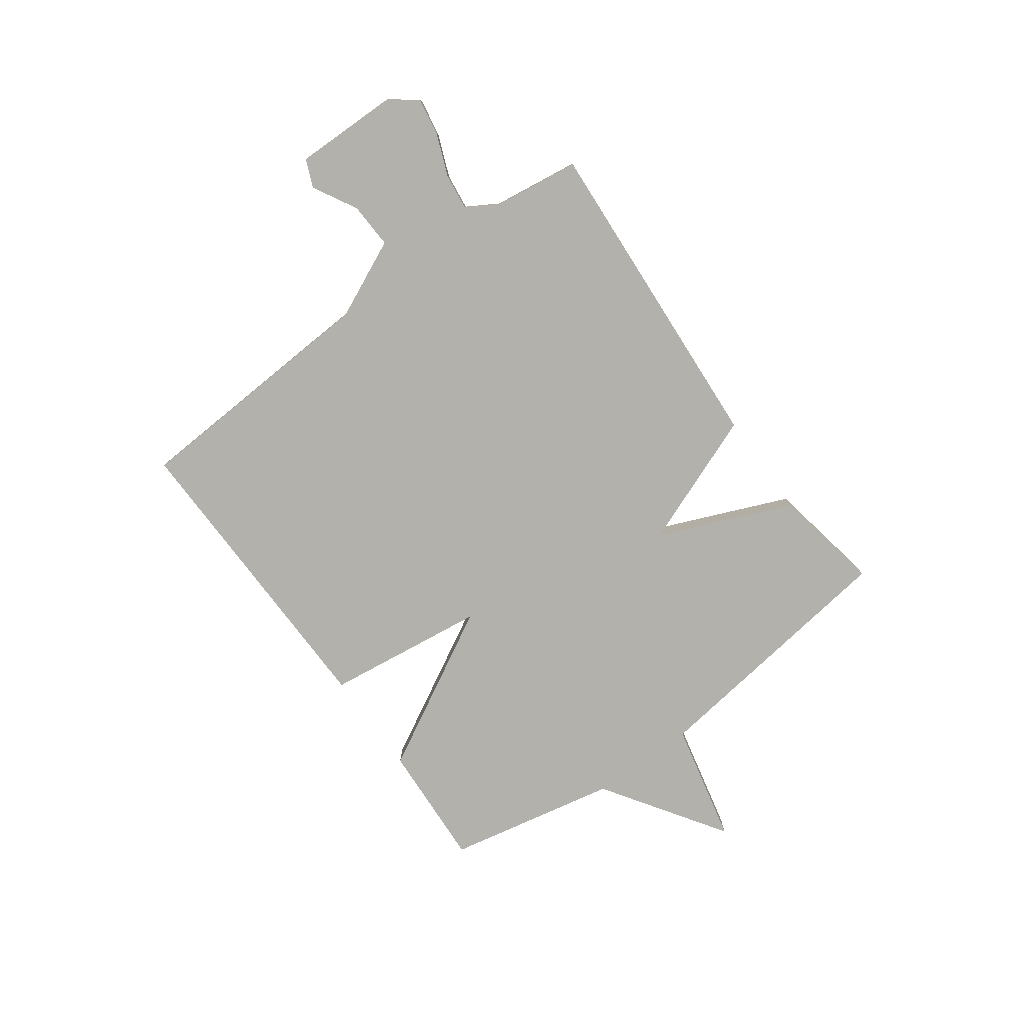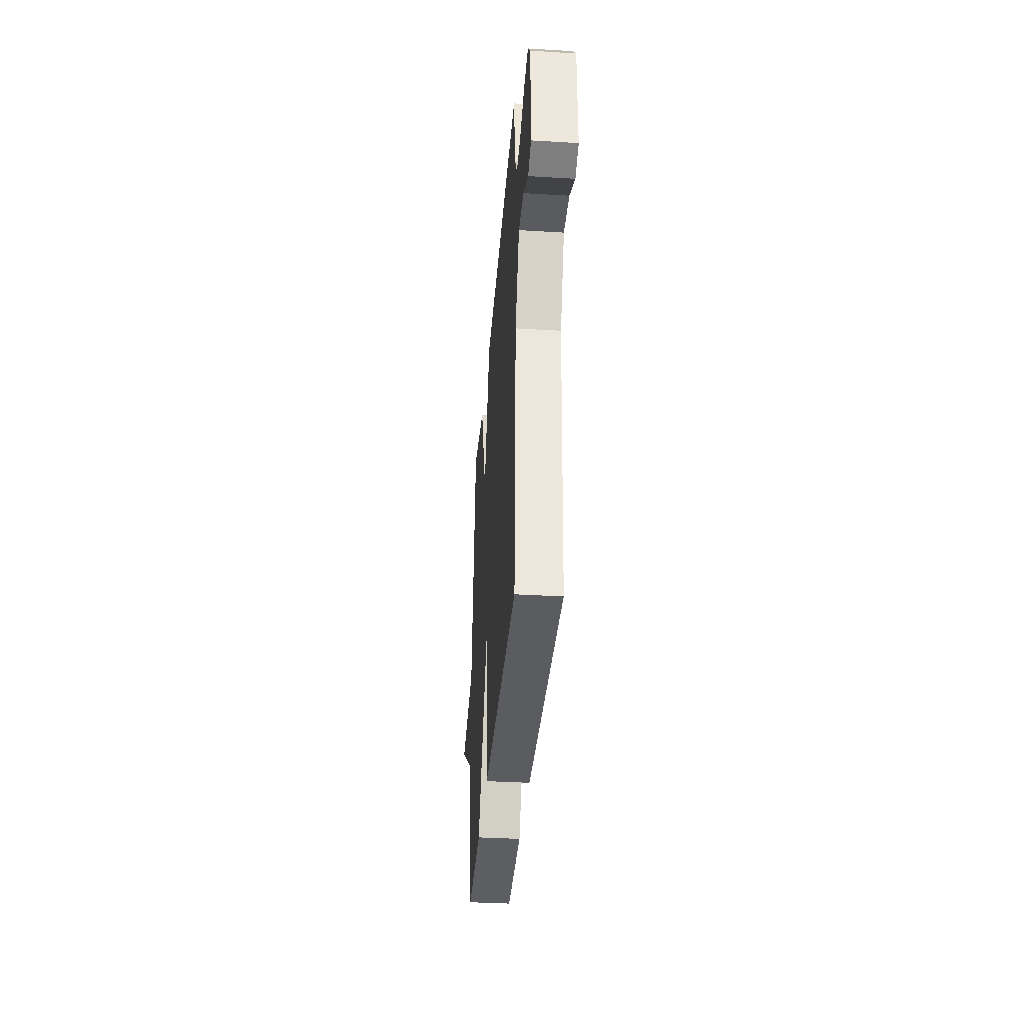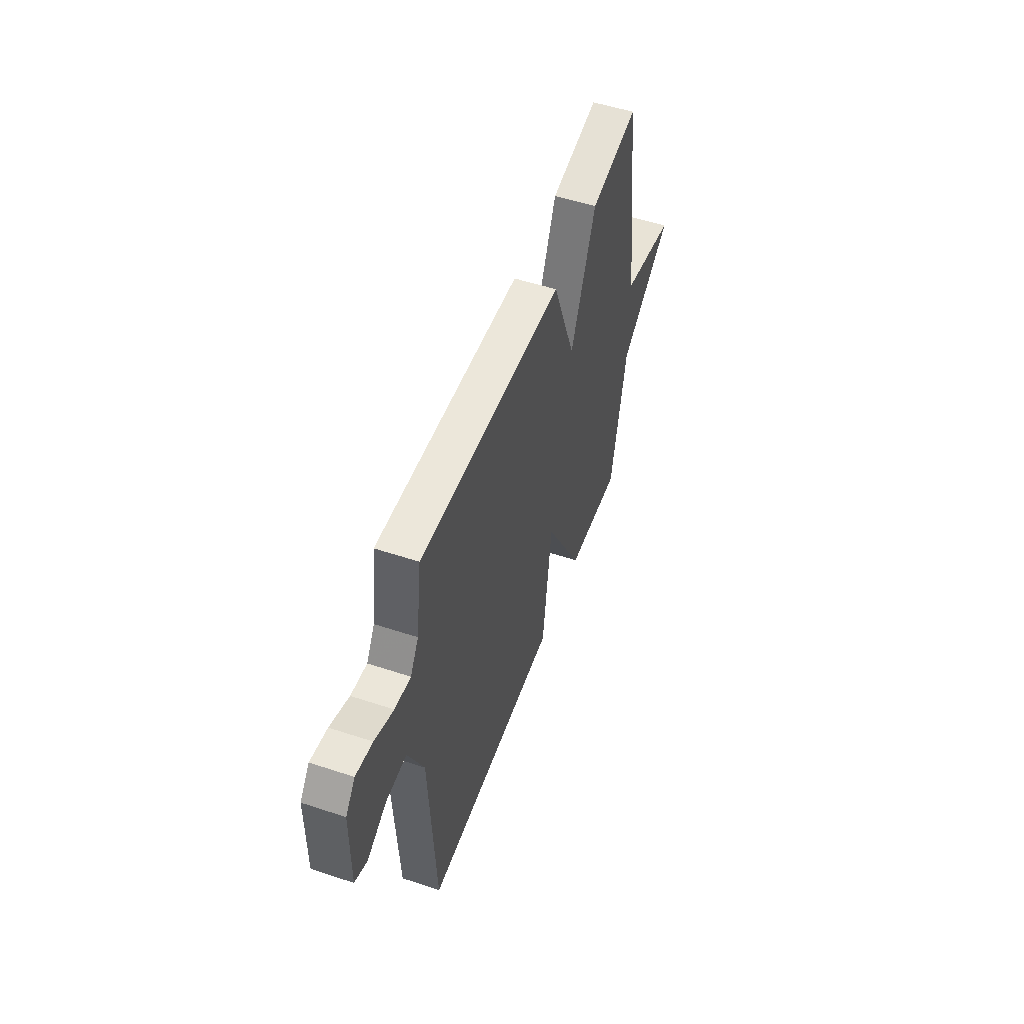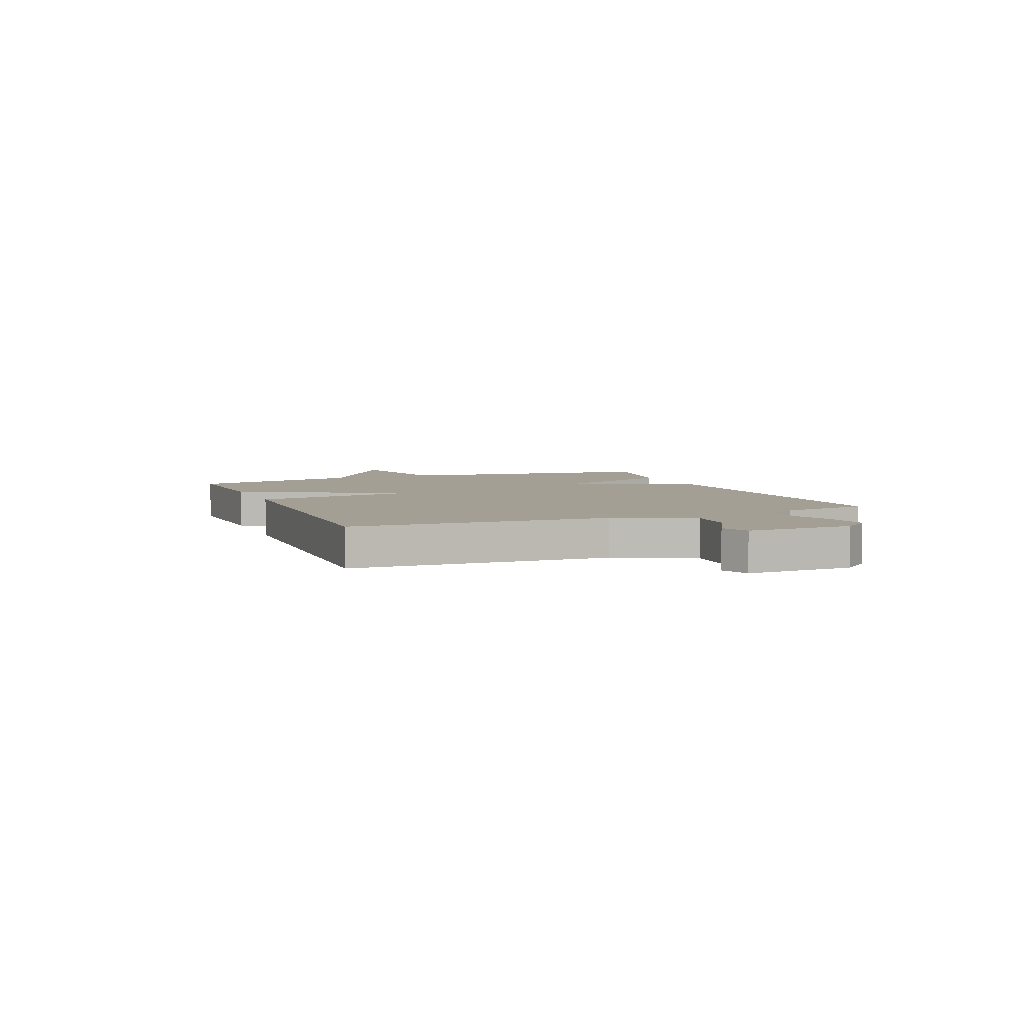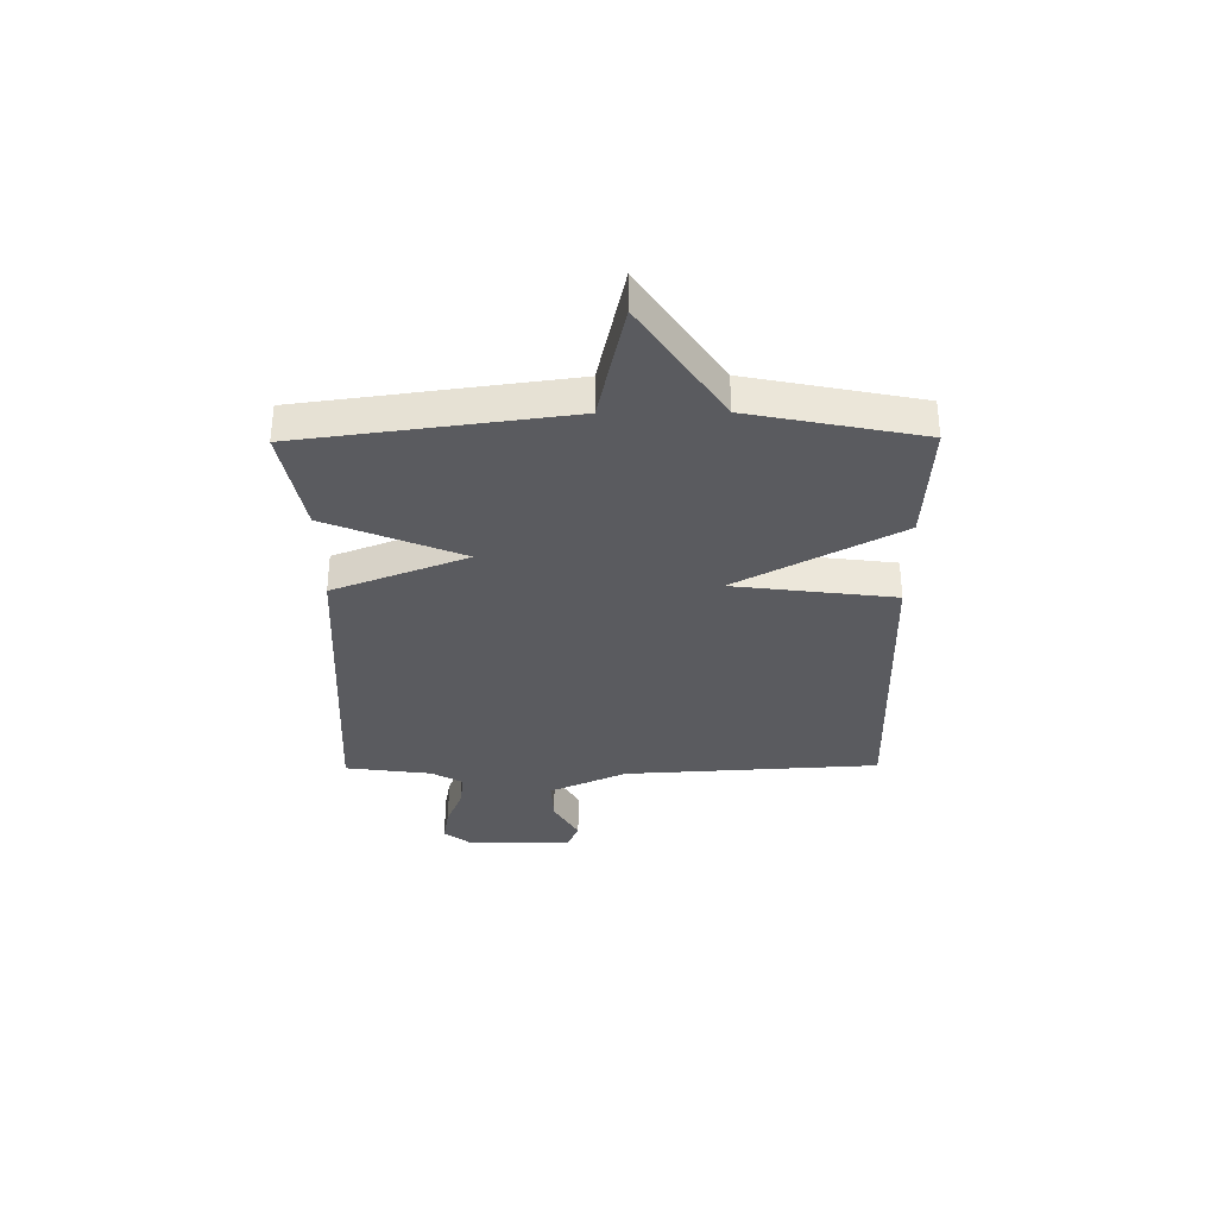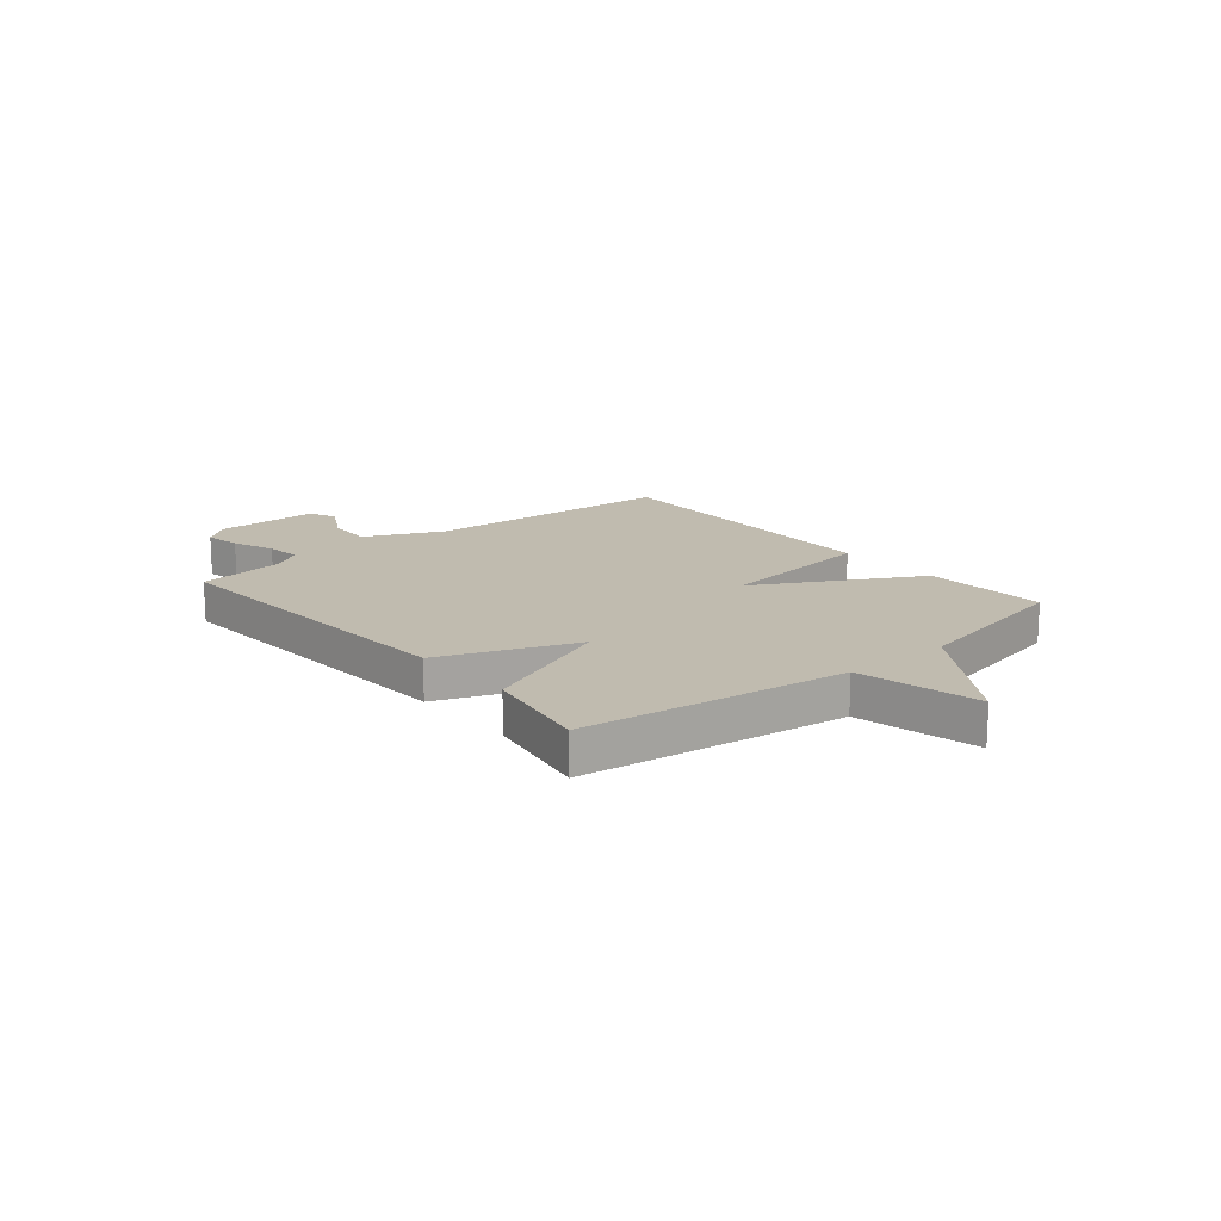
<metadata>
{"format":"obj","ext":"obj","renderer":"f3d","projection":"perspective","resolution":1024,"background":"white","views":[{"elev":-78.9,"azim":-54.0,"up":"+Y"},{"elev":-36.0,"azim":-94.5,"up":"+Z"},{"elev":52.5,"azim":-70.4,"up":"+Z"},{"elev":5.3,"azim":-112.2,"up":"+Y"},{"elev":-33.3,"azim":90.6,"up":"+Y"},{"elev":16.1,"azim":50.2,"up":"+Y"}]}
</metadata>
<code>
v -0.5 0.07 0.5
v 0.1 0.07 0.463
v 0.196 0.07 0.215
v 0.3 0.07 0.463
v 0.5 0.07 0.5
v 0.564 0.07 0.014
v 0.788 0.07 -0.036
v 0.564 0.07 -0.186
v 0.5 0.07 -0.5
v 0.27 0.07 -0.488
v 0.108 0.07 -0.191
v 0.07 0.07 -0.488
v -0.5 0.07 -0.5
v -0.527 0.07 -0.027
v -0.593 0.07 0.117
v -0.678 0.07 0.113
v -0.759 0.07 0.068
v -0.81 0.07 0.09
v -0.808 0.07 0.285
v -0.769 0.07 0.334
v -0.7 0.07 0.322
v -0.622 0.07 0.291
v -0.556 0.07 0.283
v -0.522 0.07 0.34
v -0.5 0 0.5
v 0.1 0 0.463
v 0.196 0 0.215
v 0.3 0 0.463
v 0.5 0 0.5
v 0.564 0 0.014
v 0.788 0 -0.036
v 0.564 0 -0.186
v 0.5 0 -0.5
v 0.27 0 -0.488
v 0.108 0 -0.191
v 0.07 0 -0.488
v -0.5 0 -0.5
v -0.527 0 -0.027
v -0.593 0 0.117
v -0.678 0 0.113
v -0.759 0 0.068
v -0.81 0 0.09
v -0.808 0 0.285
v -0.769 0 0.334
v -0.7 0 0.322
v -0.622 0 0.291
v -0.556 0 0.283
v -0.522 0 0.34
f 20 21 22
f 19 20 22
f 18 19 22
f 17 18 22
f 16 17 22
f 15 16 22 23
f 14 15 23 24
f 24 1 2
f 14 24 2
f 13 14 2
f 12 13 2
f 11 12 2
f 8 9 10 11
f 6 7 8 11
f 5 6 11
f 4 5 11
f 3 4 11
f 2 3 11
f 46 45 44
f 46 44 43
f 46 43 42
f 46 42 41
f 46 41 40
f 47 46 40 39
f 48 47 39 38
f 26 25 48
f 26 48 38
f 26 38 37
f 26 37 36
f 26 36 35
f 35 34 33 32
f 35 32 31 30
f 35 30 29
f 35 29 28
f 35 28 27
f 35 27 26
f 1 25 26 2
f 2 26 27 3
f 3 27 28 4
f 4 28 29 5
f 5 29 30 6
f 6 30 31 7
f 7 31 32 8
f 8 32 33 9
f 9 33 34 10
f 10 34 35 11
f 11 35 36 12
f 12 36 37 13
f 13 37 38 14
f 14 38 39 15
f 15 39 40 16
f 16 40 41 17
f 17 41 42 18
f 18 42 43 19
f 19 43 44 20
f 20 44 45 21
f 21 45 46 22
f 22 46 47 23
f 23 47 48 24
f 24 48 25 1

</code>
